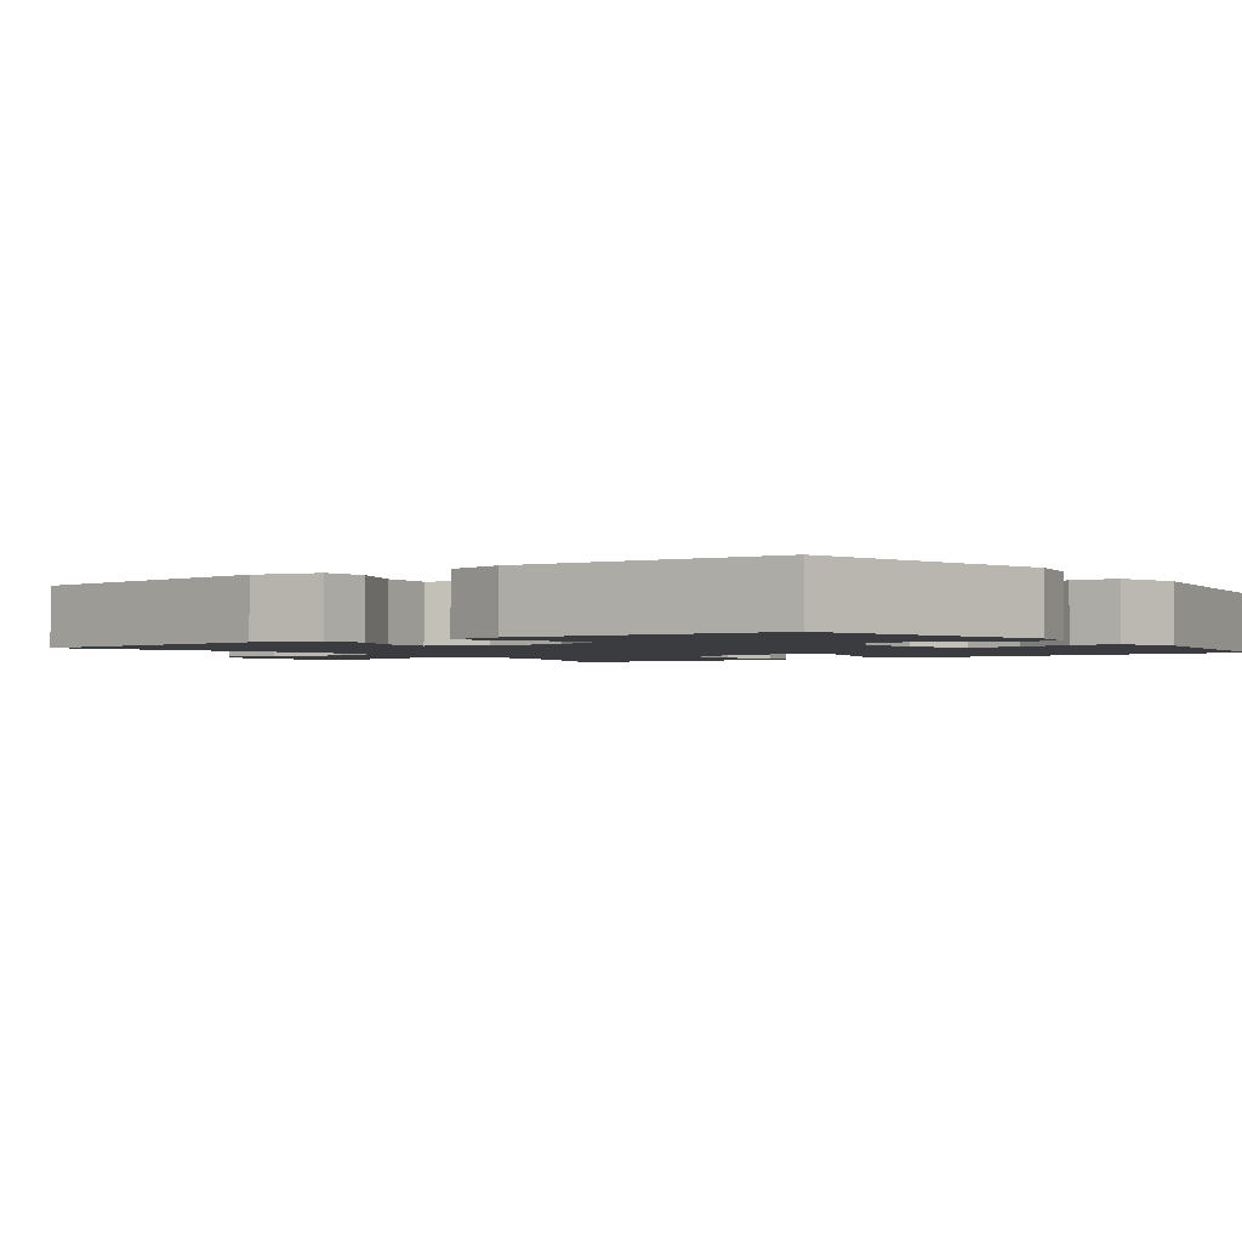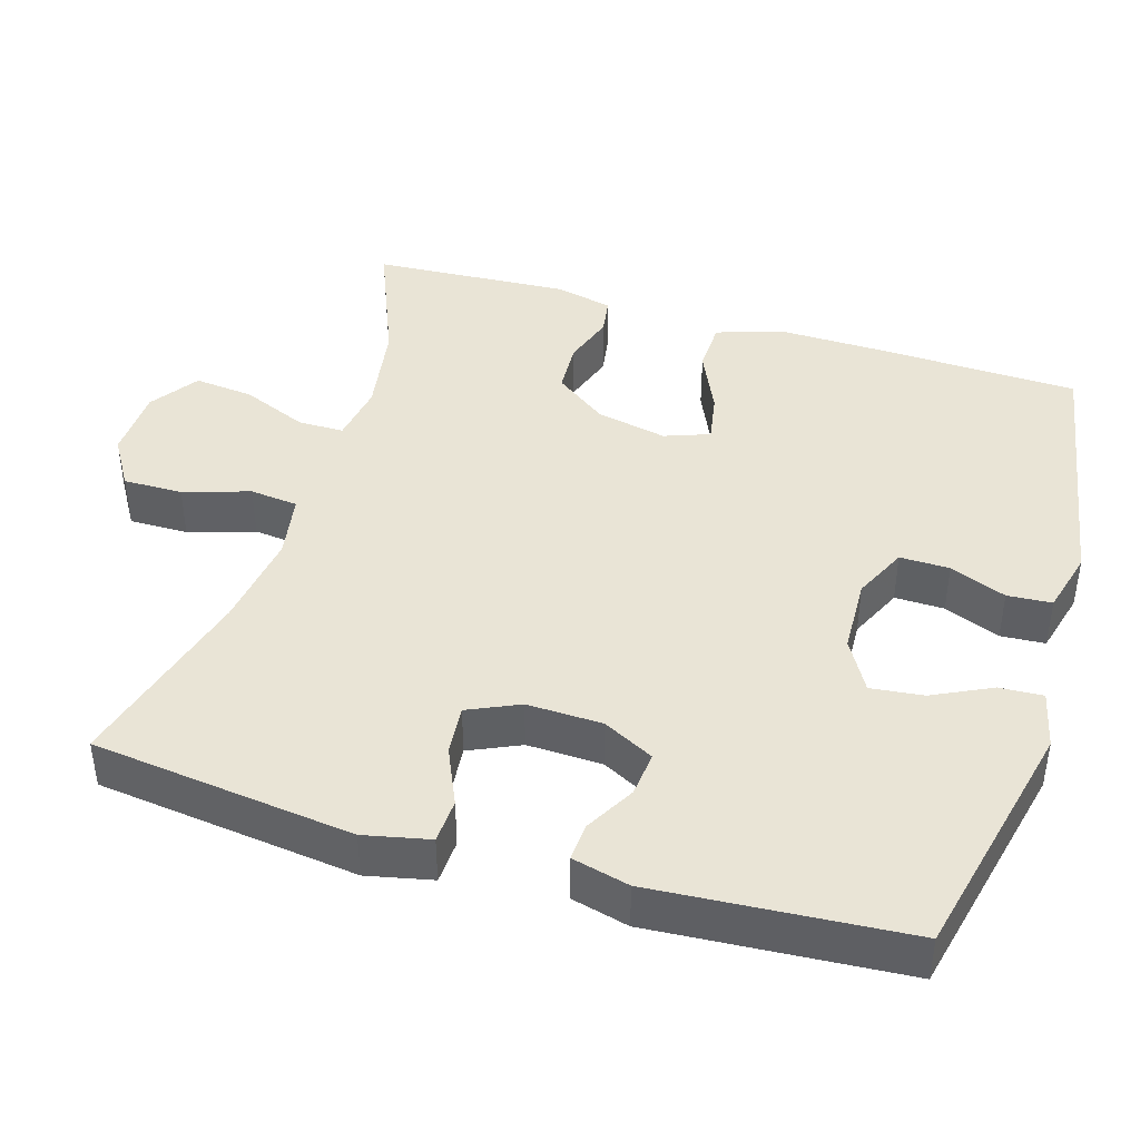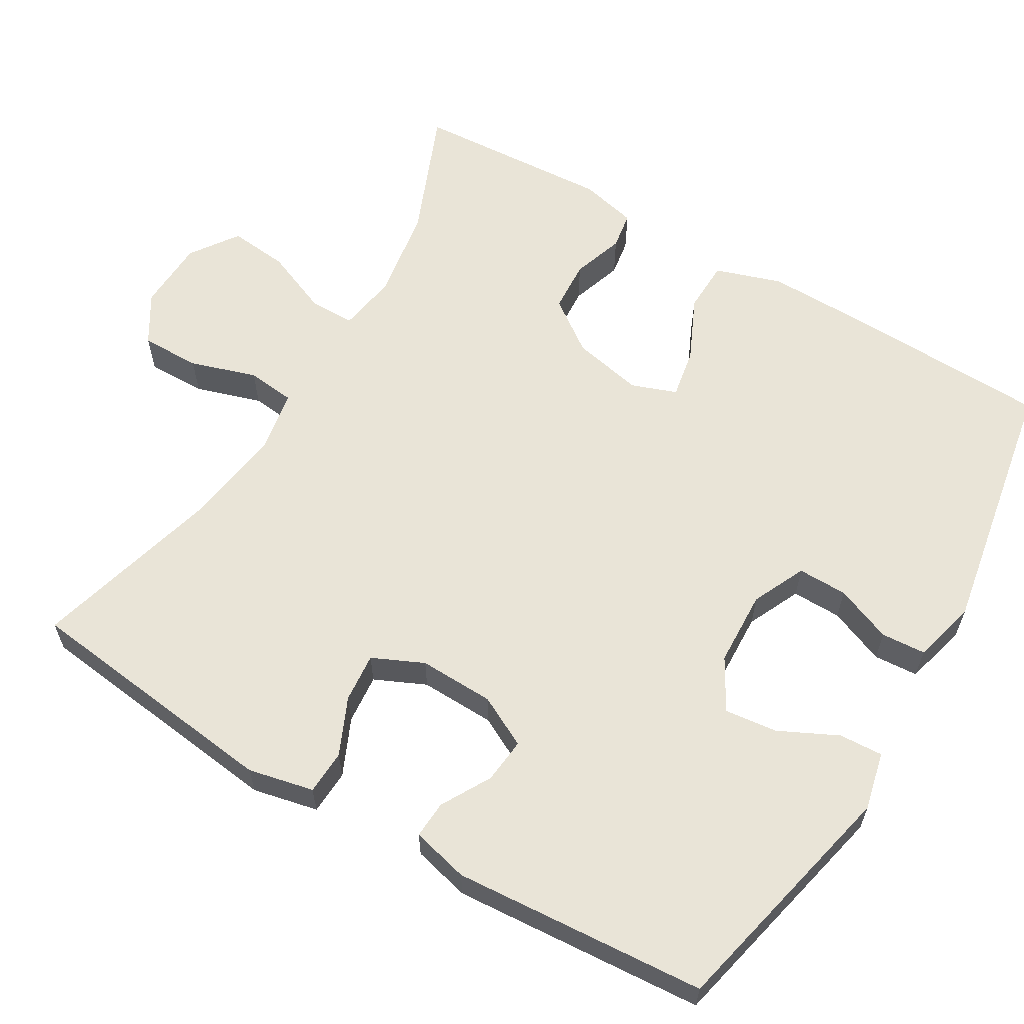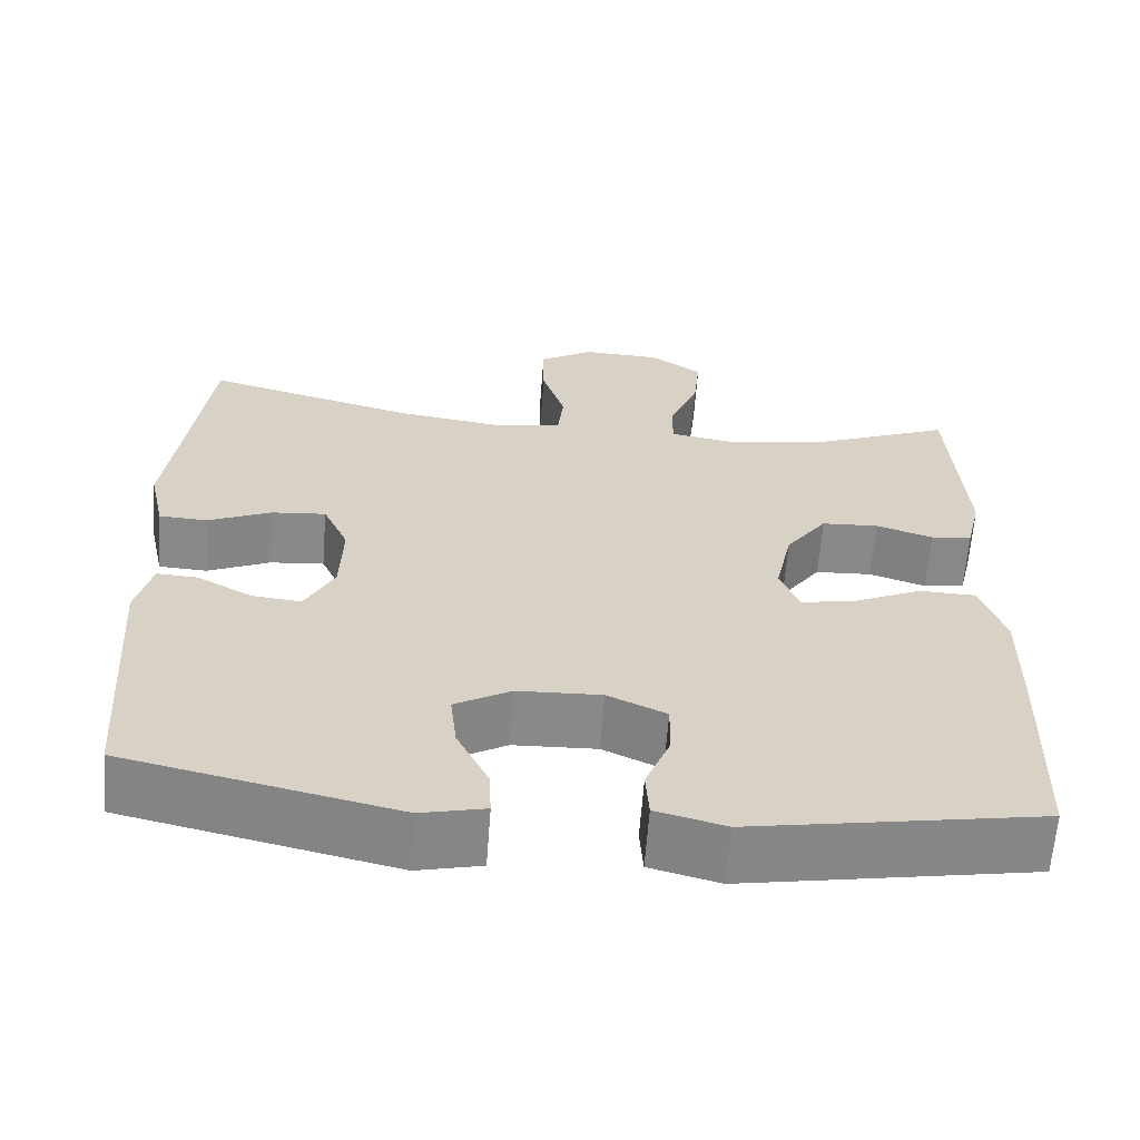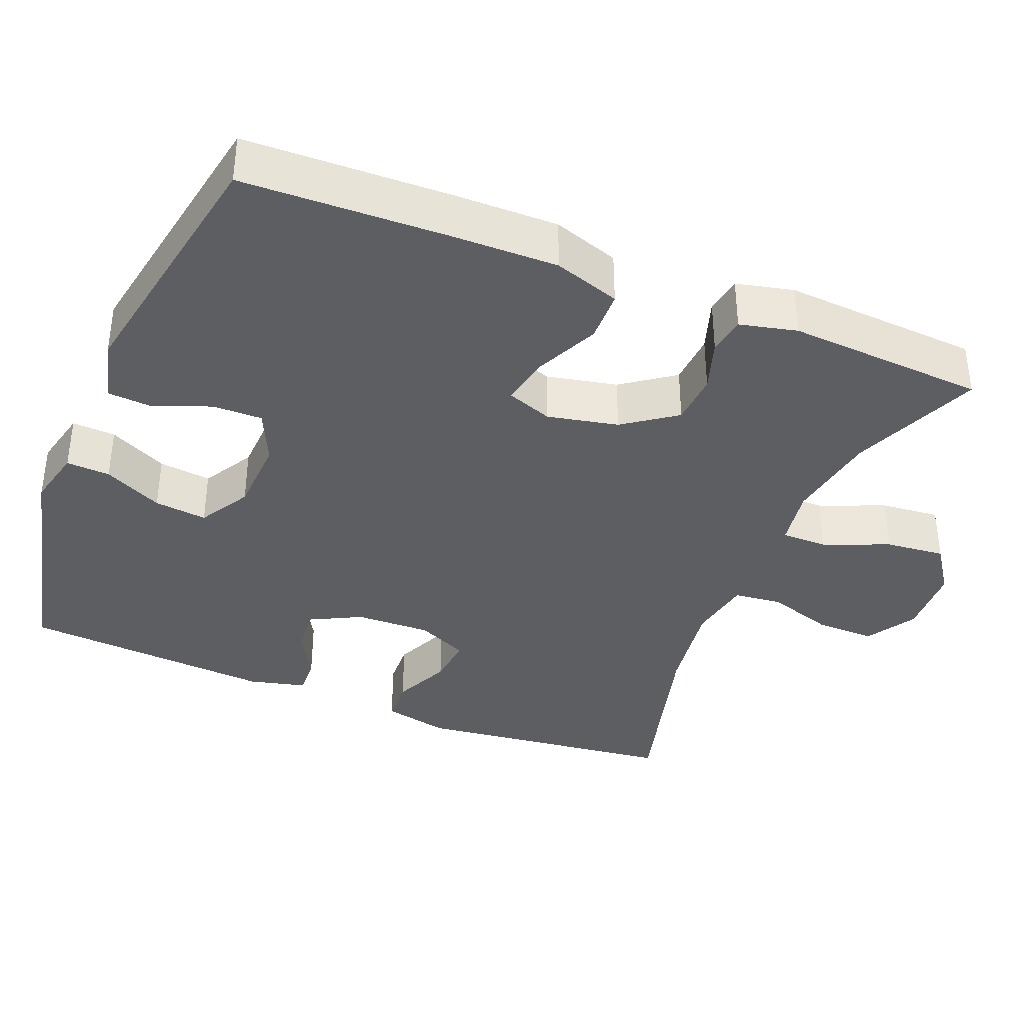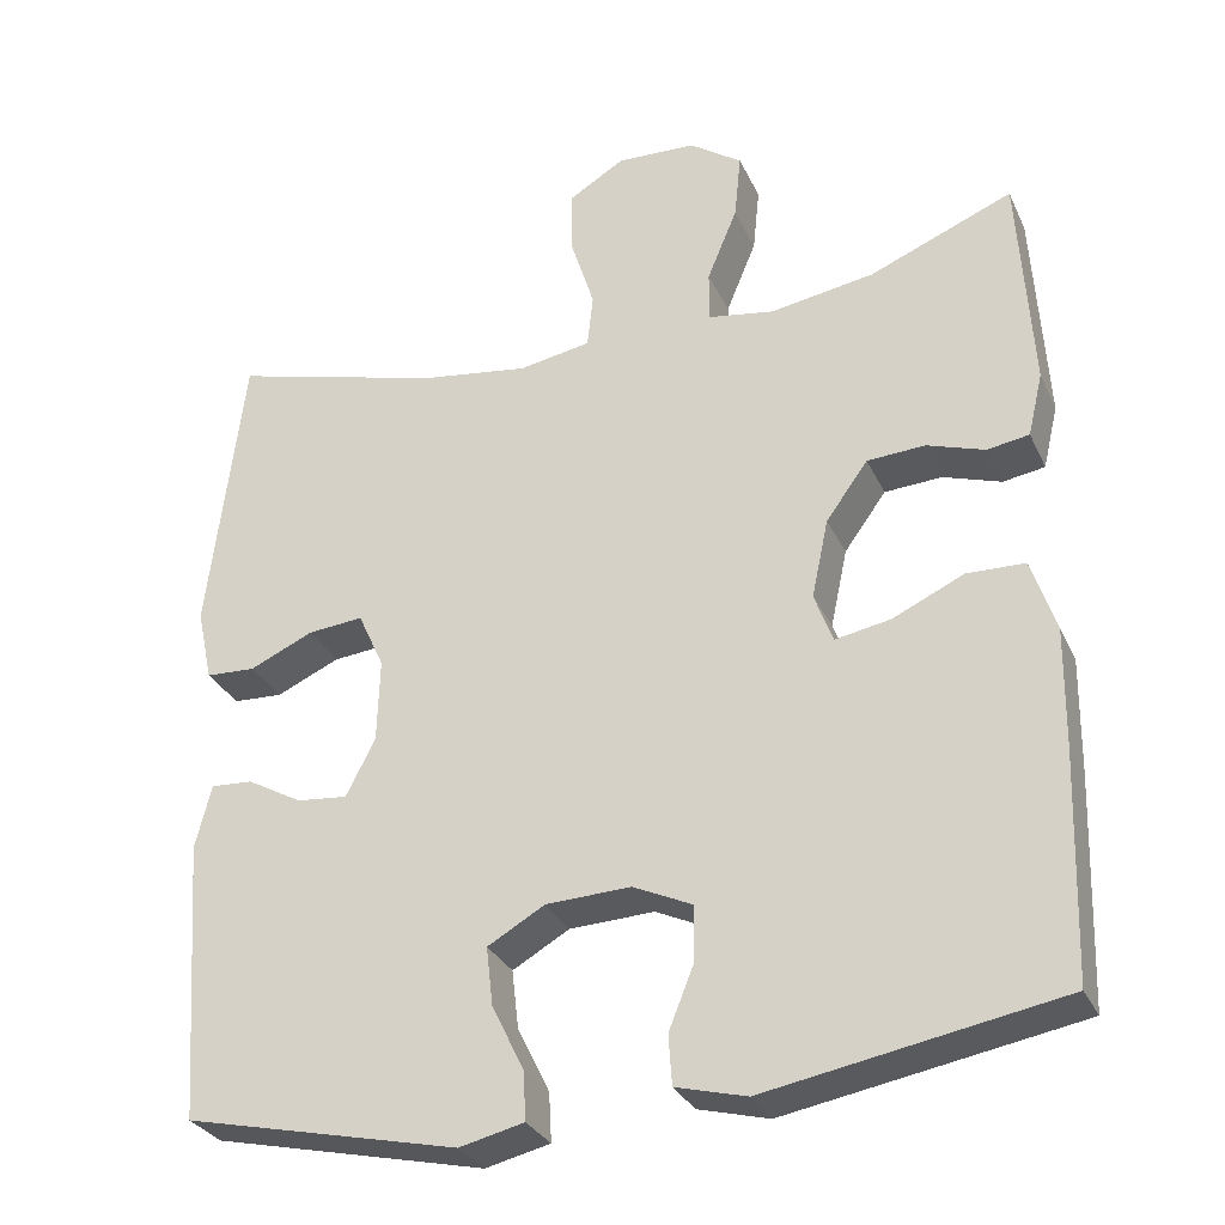
<metadata>
{"format":"obj","ext":"obj","renderer":"f3d","projection":"perspective","resolution":1024,"background":"white","views":[{"elev":-2.0,"azim":126.2,"up":"+Y"},{"elev":42.5,"azim":106.9,"up":"+Y"},{"elev":60.9,"azim":120.6,"up":"+Y"},{"elev":-63.0,"azim":175.7,"up":"+Z"},{"elev":-37.3,"azim":-112.2,"up":"+Y"},{"elev":-30.4,"azim":-158.4,"up":"+Z"}]}
</metadata>
<code>
v -0.5 0.07 -0.5
v -0.509 0.07 -0.227
v -0.511 0.07 -0.09
v -0.482 0.07 -0.002
v -0.413 0.07 0
v -0.328 0.07 -0.039
v -0.262 0.07 -0.051
v -0.24 0.07 0.009
v -0.26 0.07 0.103
v -0.31 0.07 0.172
v -0.379 0.07 0.176
v -0.448 0.07 0.153
v -0.498 0.07 0.161
v -0.516 0.07 0.237
v -0.5 0.07 0.5
v -0.329 0.07 0.43
v -0.205 0.07 0.41
v -0.126 0.07 0.423
v -0.126 0.07 0.484
v -0.162 0.07 0.571
v -0.17 0.07 0.65
v -0.107 0.07 0.694
v -0.012 0.07 0.698
v 0.054 0.07 0.658
v 0.053 0.07 0.579
v 0.025 0.07 0.491
v 0.032 0.07 0.427
v 0.118 0.07 0.412
v 0.247 0.07 0.431
v 0.5 0.07 0.5
v 0.542 0.07 0.152
v 0.523 0.07 0.065
v 0.464 0.07 0.062
v 0.388 0.07 0.096
v 0.322 0.07 0.102
v 0.291 0.07 0.034
v 0.294 0.07 -0.066
v 0.329 0.07 -0.134
v 0.389 0.07 -0.128
v 0.455 0.07 -0.091
v 0.505 0.07 -0.088
v 0.524 0.07 -0.164
v 0.5 0.07 -0.5
v 0.174 0.07 -0.574
v 0.097 0.07 -0.556
v 0.1 0.07 -0.498
v 0.138 0.07 -0.42
v 0.146 0.07 -0.35
v 0.078 0.07 -0.311
v -0.023 0.07 -0.307
v -0.094 0.07 -0.34
v -0.093 0.07 -0.406
v -0.063 0.07 -0.481
v -0.067 0.07 -0.54
v -0.151 0.07 -0.562
v -0.5 0 -0.5
v -0.509 0 -0.227
v -0.511 0 -0.09
v -0.482 0 -0.002
v -0.413 0 0
v -0.328 0 -0.039
v -0.262 0 -0.051
v -0.24 0 0.009
v -0.26 0 0.103
v -0.31 0 0.172
v -0.379 0 0.176
v -0.448 0 0.153
v -0.498 0 0.161
v -0.516 0 0.237
v -0.5 0 0.5
v -0.329 0 0.43
v -0.205 0 0.41
v -0.126 0 0.423
v -0.126 0 0.484
v -0.162 0 0.571
v -0.17 0 0.65
v -0.107 0 0.694
v -0.012 0 0.698
v 0.054 0 0.658
v 0.053 0 0.579
v 0.025 0 0.491
v 0.032 0 0.427
v 0.118 0 0.412
v 0.247 0 0.431
v 0.5 0 0.5
v 0.542 0 0.152
v 0.523 0 0.065
v 0.464 0 0.062
v 0.388 0 0.096
v 0.322 0 0.102
v 0.291 0 0.034
v 0.294 0 -0.066
v 0.329 0 -0.134
v 0.389 0 -0.128
v 0.455 0 -0.091
v 0.505 0 -0.088
v 0.524 0 -0.164
v 0.5 0 -0.5
v 0.174 0 -0.574
v 0.097 0 -0.556
v 0.1 0 -0.498
v 0.138 0 -0.42
v 0.146 0 -0.35
v 0.078 0 -0.311
v -0.023 0 -0.307
v -0.094 0 -0.34
v -0.093 0 -0.406
v -0.063 0 -0.481
v -0.067 0 -0.54
v -0.151 0 -0.562
f 4 5 6
f 3 4 6
f 2 3 6
f 1 2 6
f 55 1 6
f 54 55 6
f 53 54 6
f 52 53 6
f 51 52 6 7
f 50 51 7 8
f 49 50 8 9
f 48 49 9 10
f 45 46 47
f 44 45 47
f 43 44 47
f 42 43 47
f 41 42 47
f 40 41 47
f 39 40 47
f 38 39 47 48
f 37 38 48 10
f 32 33 34
f 31 32 34
f 30 31 34
f 29 30 34
f 28 29 34 35
f 27 28 35 36
f 24 25 26
f 23 24 26
f 22 23 26
f 21 22 26
f 20 21 26
f 19 20 26
f 18 19 26 27
f 36 37 10
f 27 36 10
f 18 27 10
f 17 18 10
f 14 15 16
f 13 14 16
f 12 13 16
f 11 12 16
f 10 11 16 17
f 61 60 59
f 61 59 58
f 61 58 57
f 61 57 56
f 61 56 110
f 61 110 109
f 61 109 108
f 61 108 107
f 62 61 107 106
f 63 62 106 105
f 64 63 105 104
f 65 64 104 103
f 102 101 100
f 102 100 99
f 102 99 98
f 102 98 97
f 102 97 96
f 102 96 95
f 102 95 94
f 103 102 94 93
f 65 103 93 92
f 89 88 87
f 89 87 86
f 89 86 85
f 89 85 84
f 90 89 84 83
f 91 90 83 82
f 81 80 79
f 81 79 78
f 81 78 77
f 81 77 76
f 81 76 75
f 81 75 74
f 82 81 74 73
f 65 92 91
f 65 91 82
f 65 82 73
f 65 73 72
f 71 70 69
f 71 69 68
f 71 68 67
f 71 67 66
f 72 71 66 65
f 1 56 57 2
f 2 57 58 3
f 3 58 59 4
f 4 59 60 5
f 5 60 61 6
f 6 61 62 7
f 7 62 63 8
f 8 63 64 9
f 9 64 65 10
f 10 65 66 11
f 11 66 67 12
f 12 67 68 13
f 13 68 69 14
f 14 69 70 15
f 15 70 71 16
f 16 71 72 17
f 17 72 73 18
f 18 73 74 19
f 19 74 75 20
f 20 75 76 21
f 21 76 77 22
f 22 77 78 23
f 23 78 79 24
f 24 79 80 25
f 25 80 81 26
f 26 81 82 27
f 27 82 83 28
f 28 83 84 29
f 29 84 85 30
f 30 85 86 31
f 31 86 87 32
f 32 87 88 33
f 33 88 89 34
f 34 89 90 35
f 35 90 91 36
f 36 91 92 37
f 37 92 93 38
f 38 93 94 39
f 39 94 95 40
f 40 95 96 41
f 41 96 97 42
f 42 97 98 43
f 43 98 99 44
f 44 99 100 45
f 45 100 101 46
f 46 101 102 47
f 47 102 103 48
f 48 103 104 49
f 49 104 105 50
f 50 105 106 51
f 51 106 107 52
f 52 107 108 53
f 53 108 109 54
f 54 109 110 55
f 55 110 56 1

</code>
